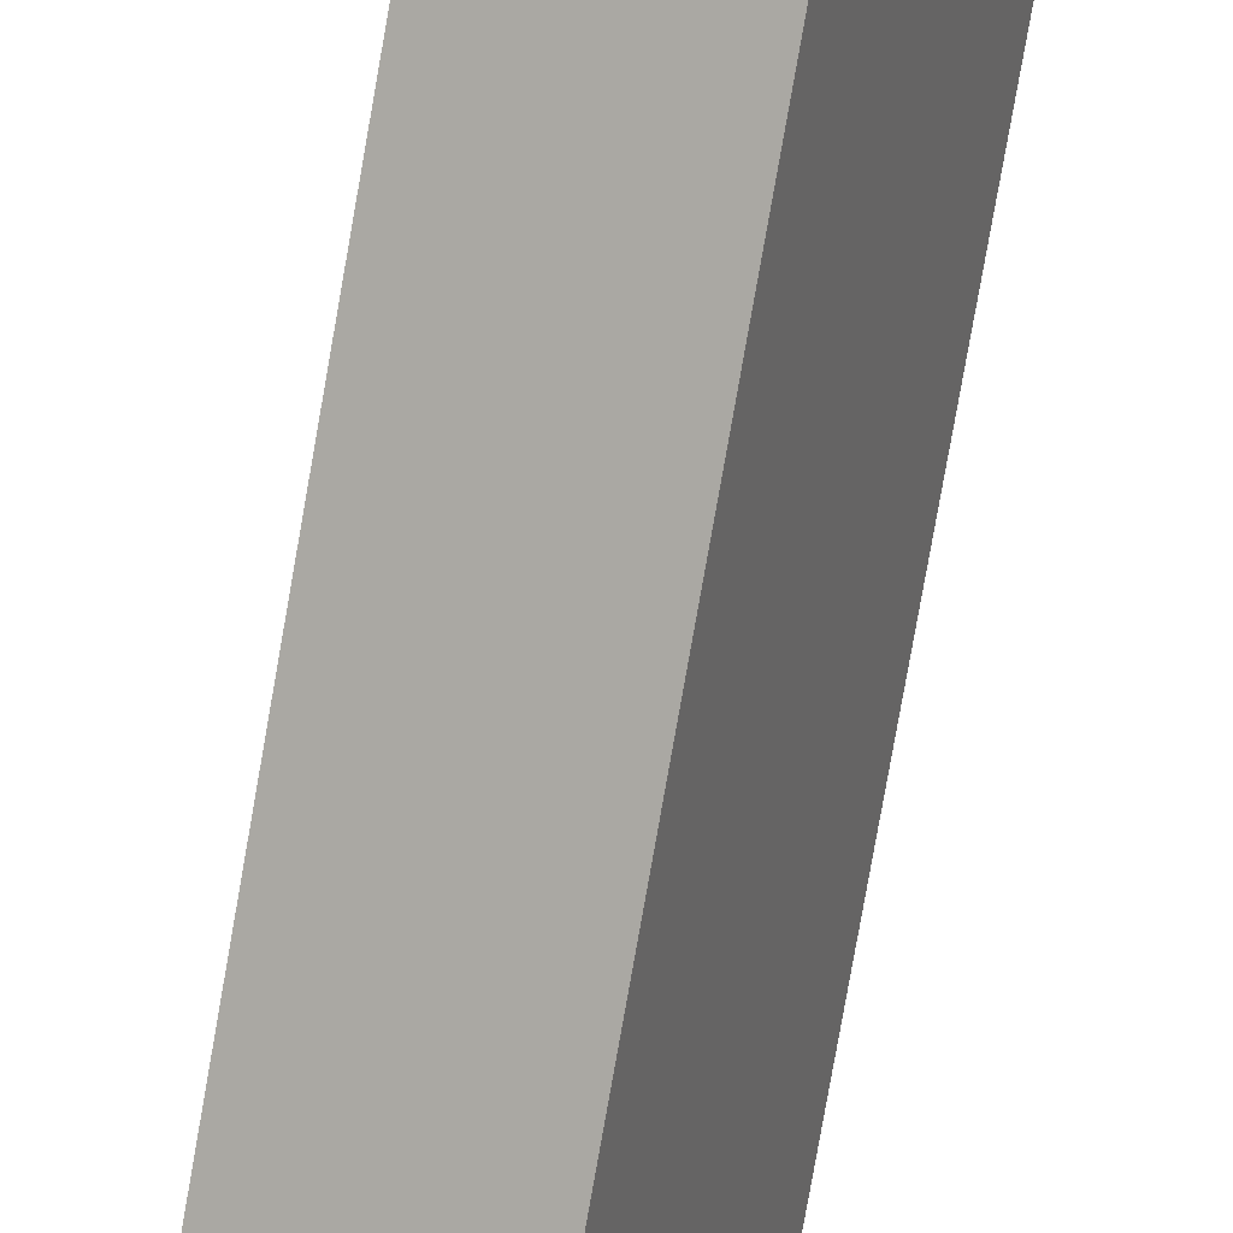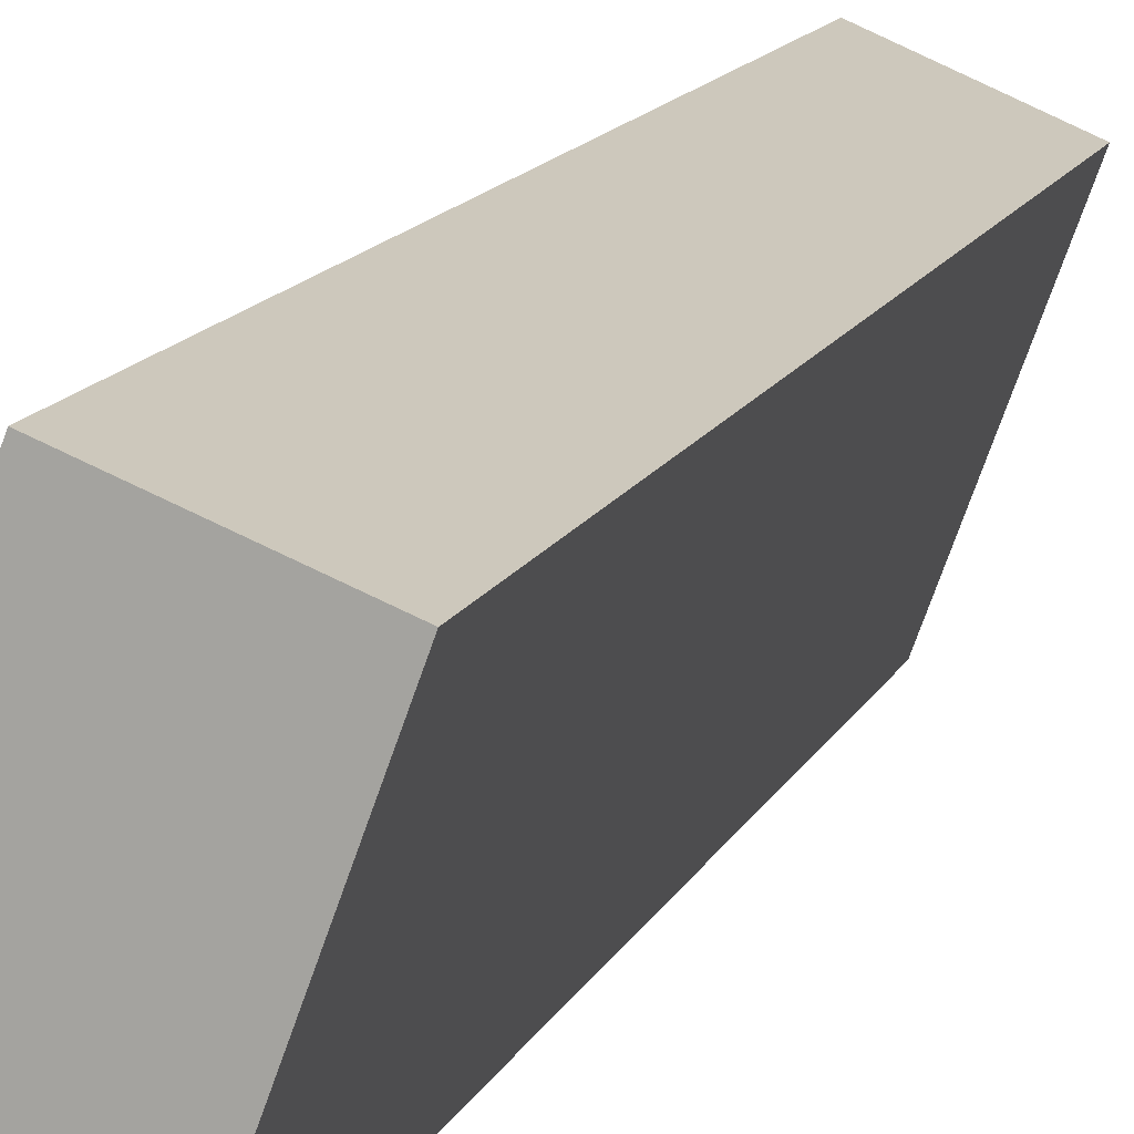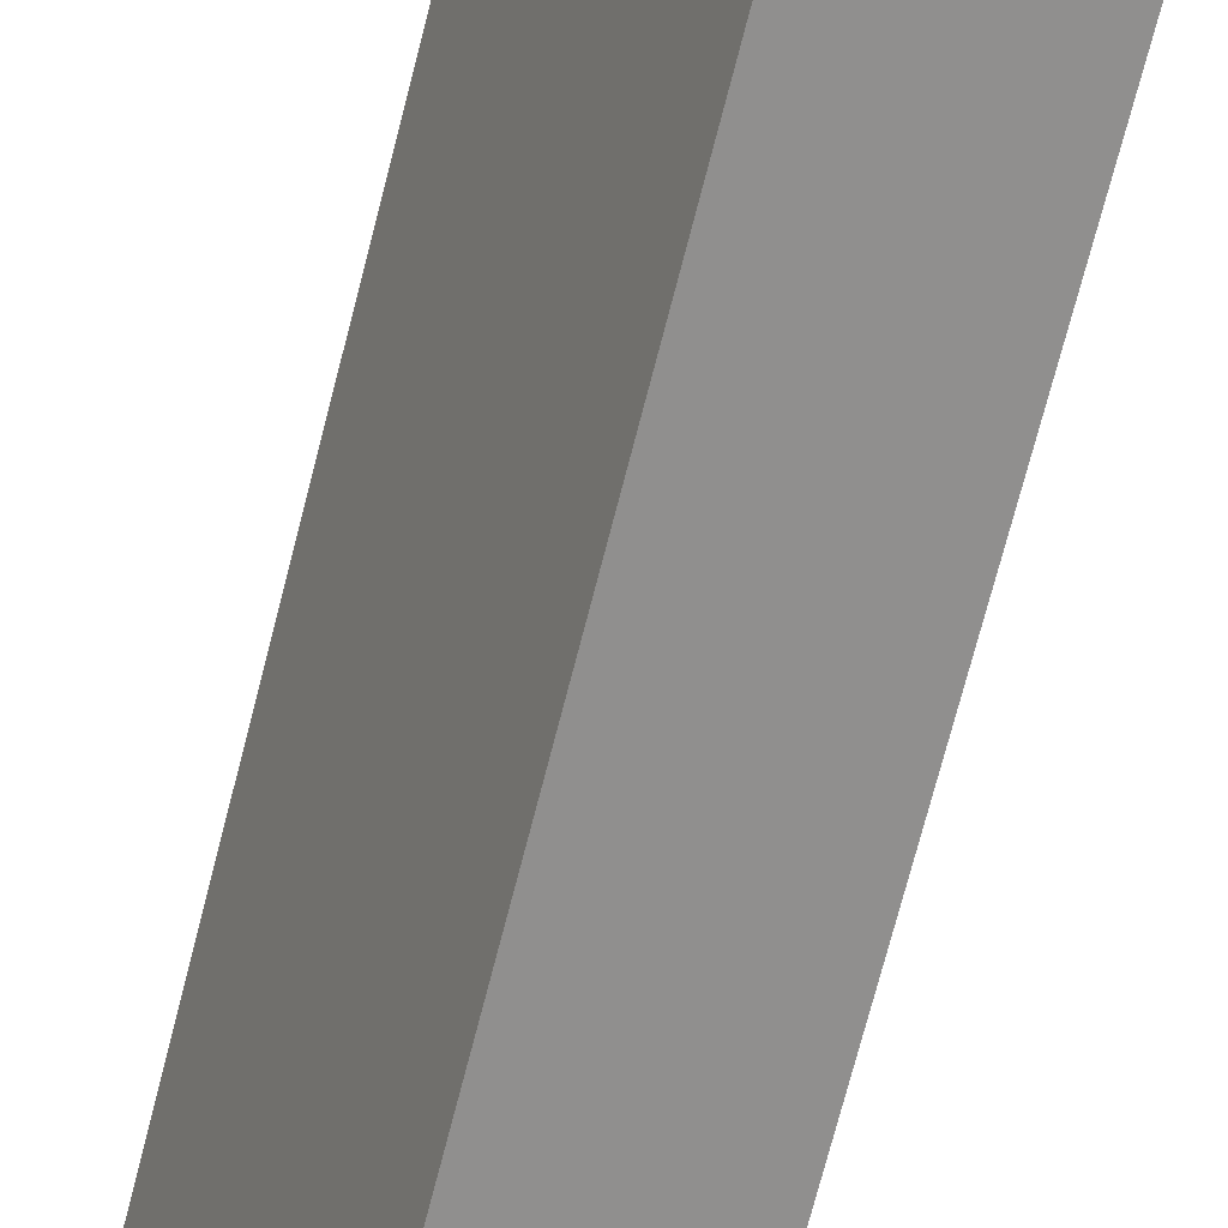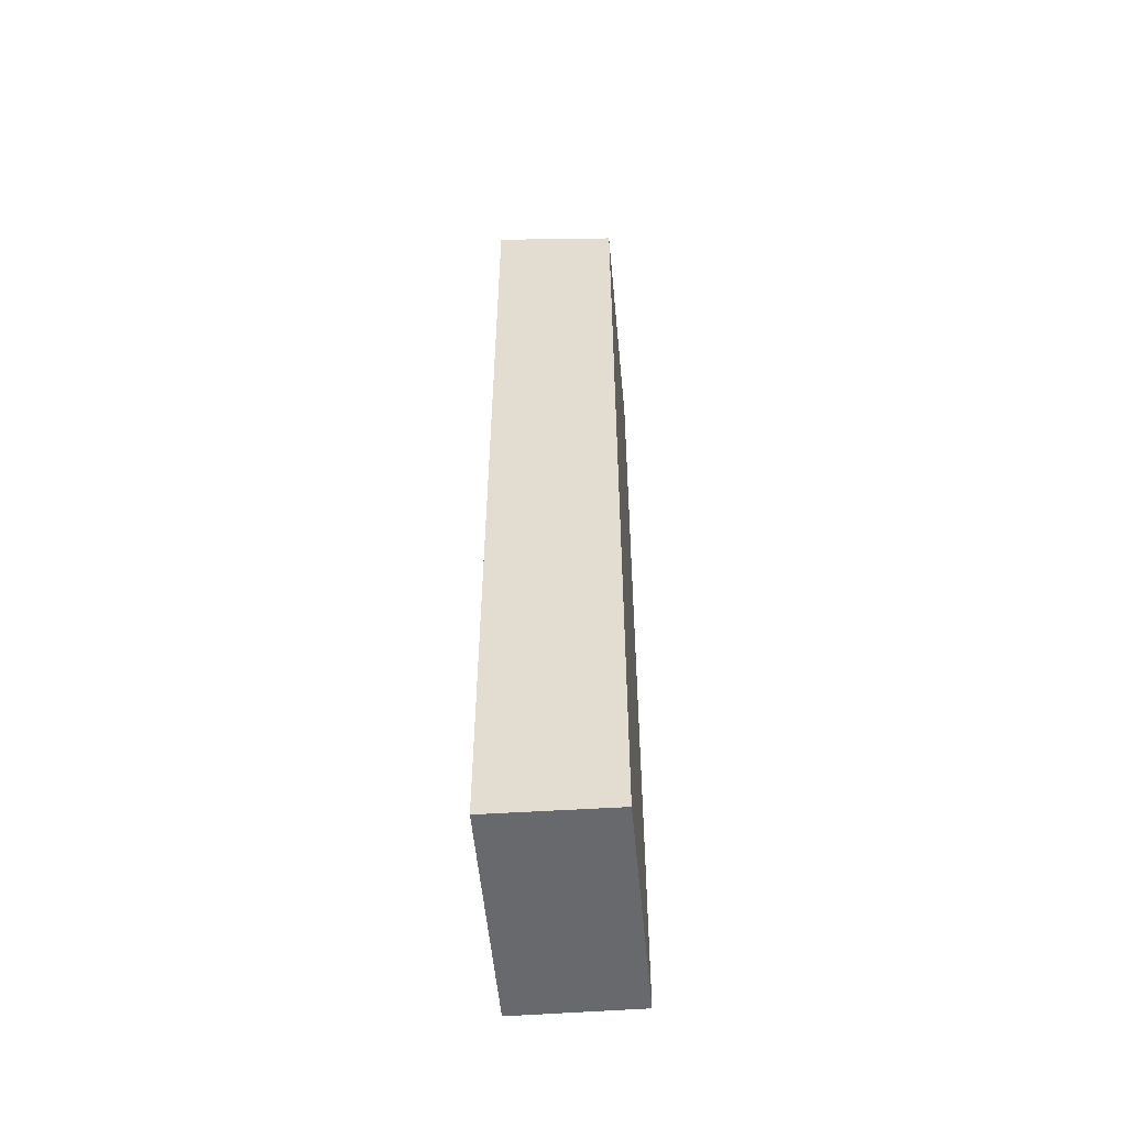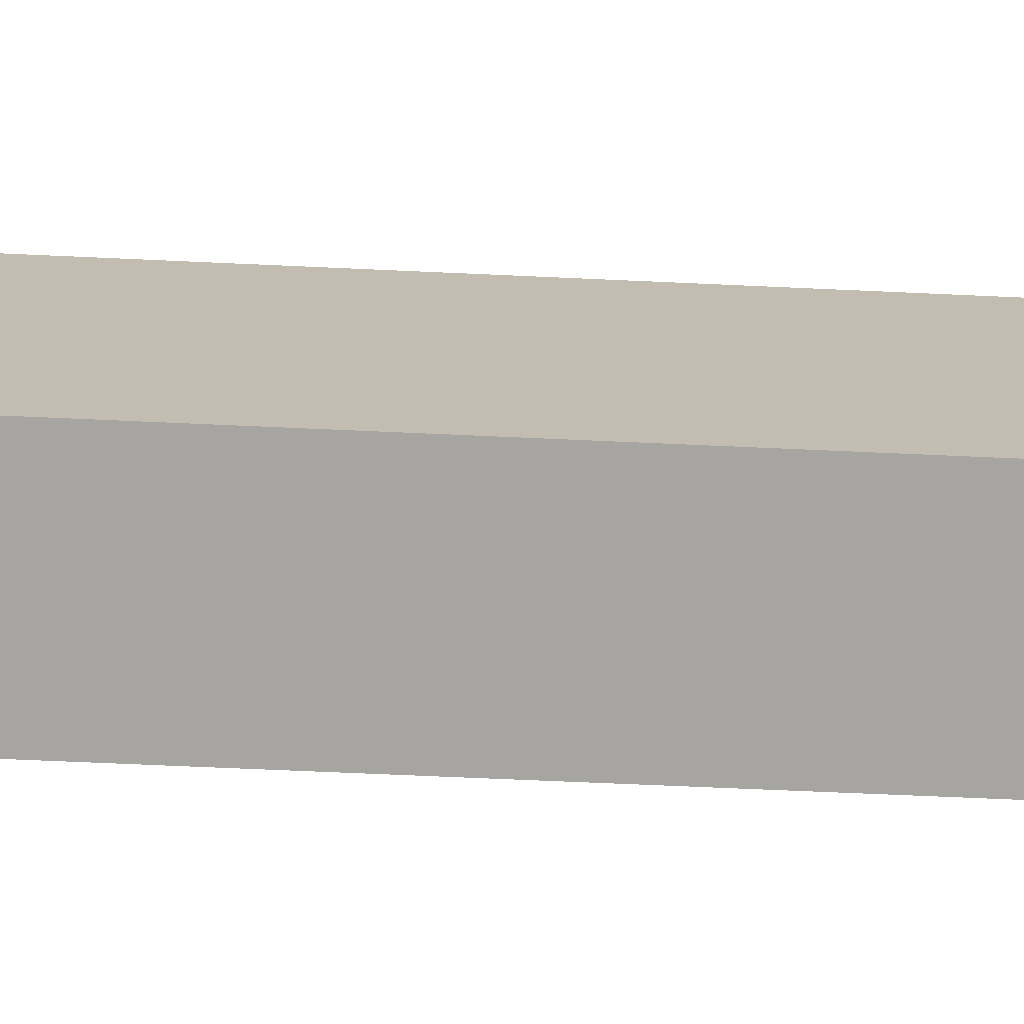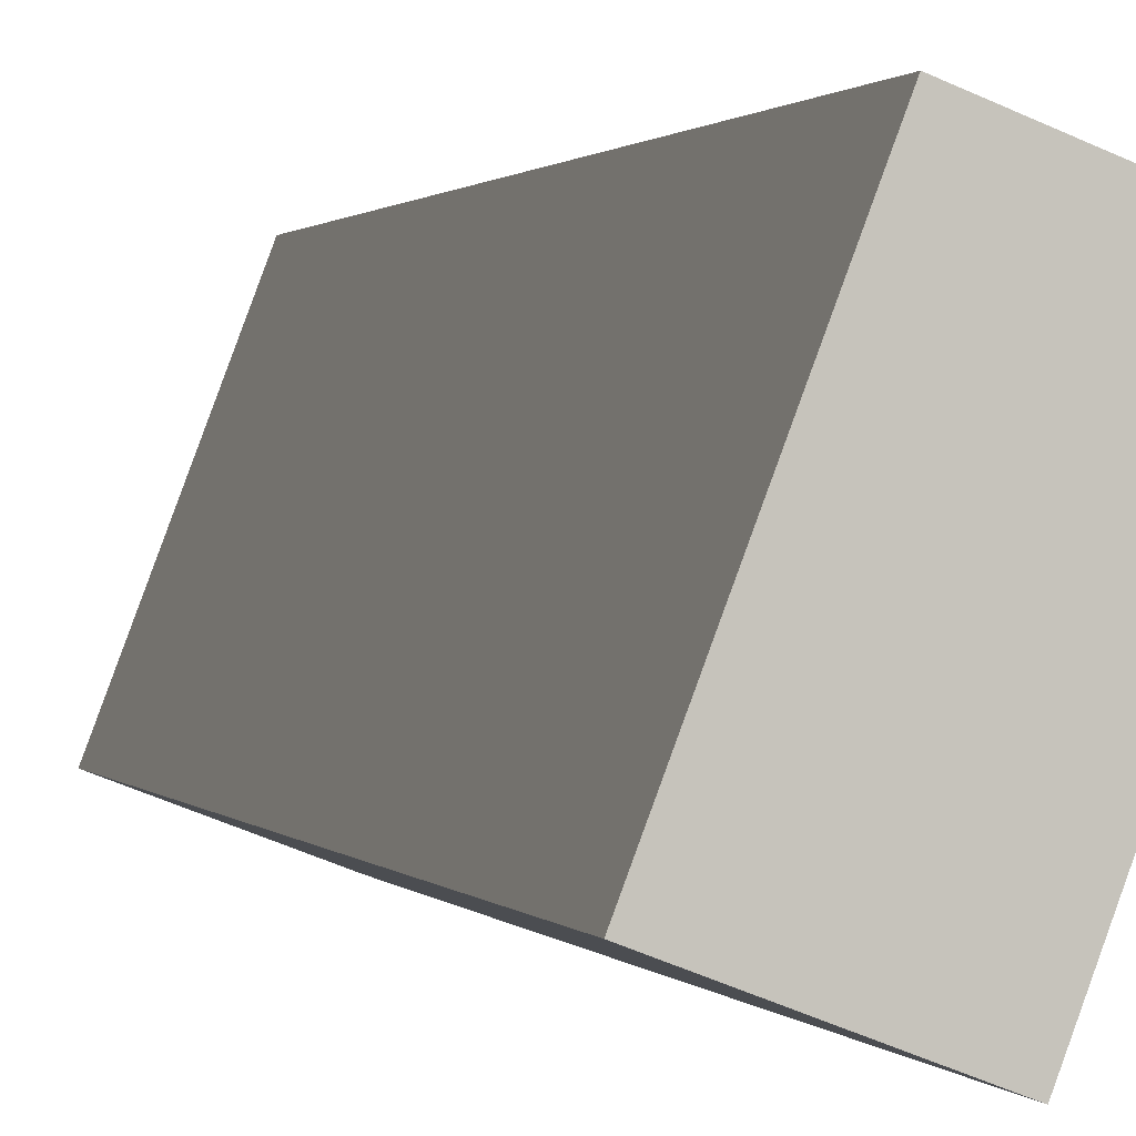
<metadata>
{"format":"obj","ext":"obj","renderer":"f3d","projection":"perspective","resolution":1024,"background":"white","views":[{"elev":-79.7,"azim":-10.0,"up":"+Z"},{"elev":12.2,"azim":15.9,"up":"+Z"},{"elev":-71.0,"azim":165.7,"up":"+Z"},{"elev":-52.8,"azim":25.5,"up":"+Y"},{"elev":-52.9,"azim":-93.0,"up":"+Z"},{"elev":0.7,"azim":-13.1,"up":"+Z"}]}
</metadata>
<code>
v  0 34.3 2.1e-15
v  7.291 33.84 6.449
v  4.327 33.83 -1.649
v  3.062 34.3 8.124
v  7.291 -3.949e-16 6.449
v  4.327 1.01e-16 -1.649
v  0 0 0
v  3.062 -4.975e-16 8.124
g defaultobject
f 1 2 3
f 2 1 4
f 5 3 2
f 3 5 6
f 3 7 1
f 7 3 6
f 7 4 1
f 4 7 8
f 8 2 4
f 2 8 5
f 5 7 6
f 7 5 8

</code>
